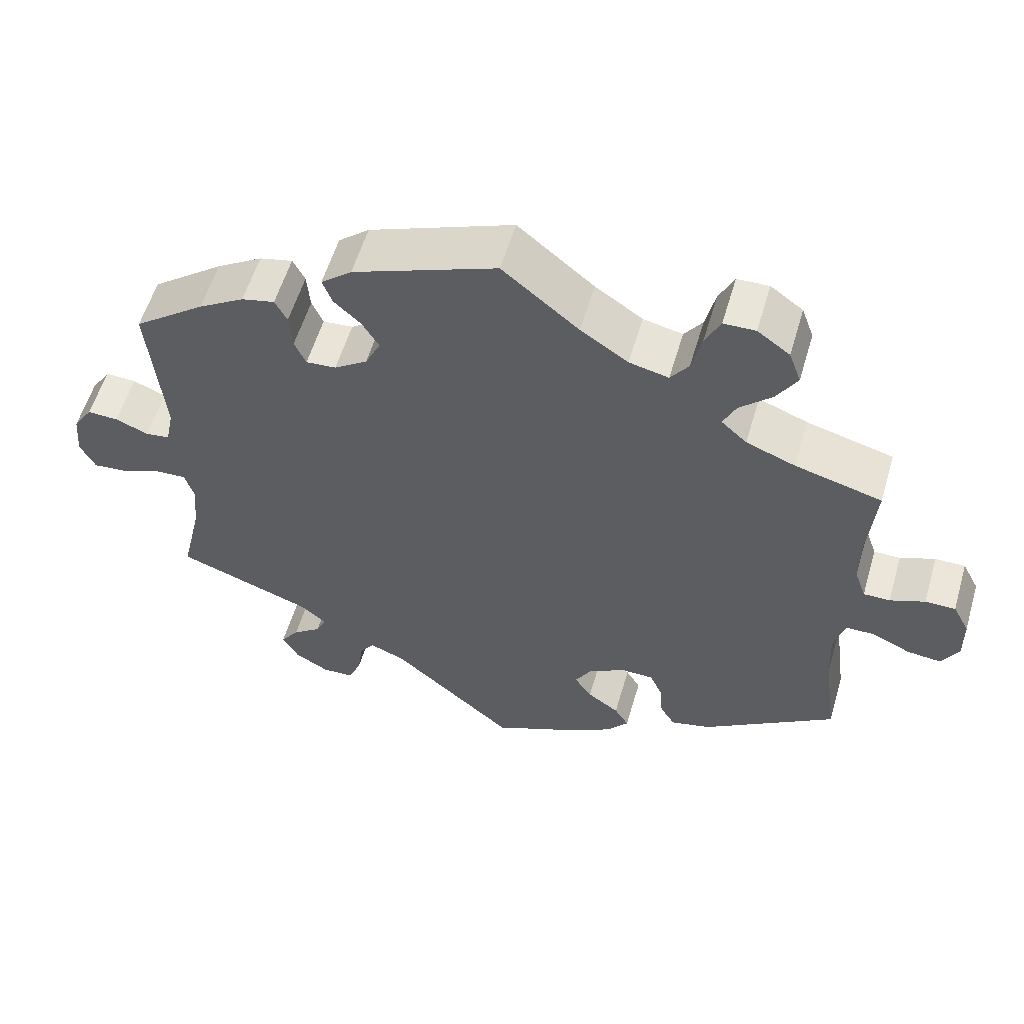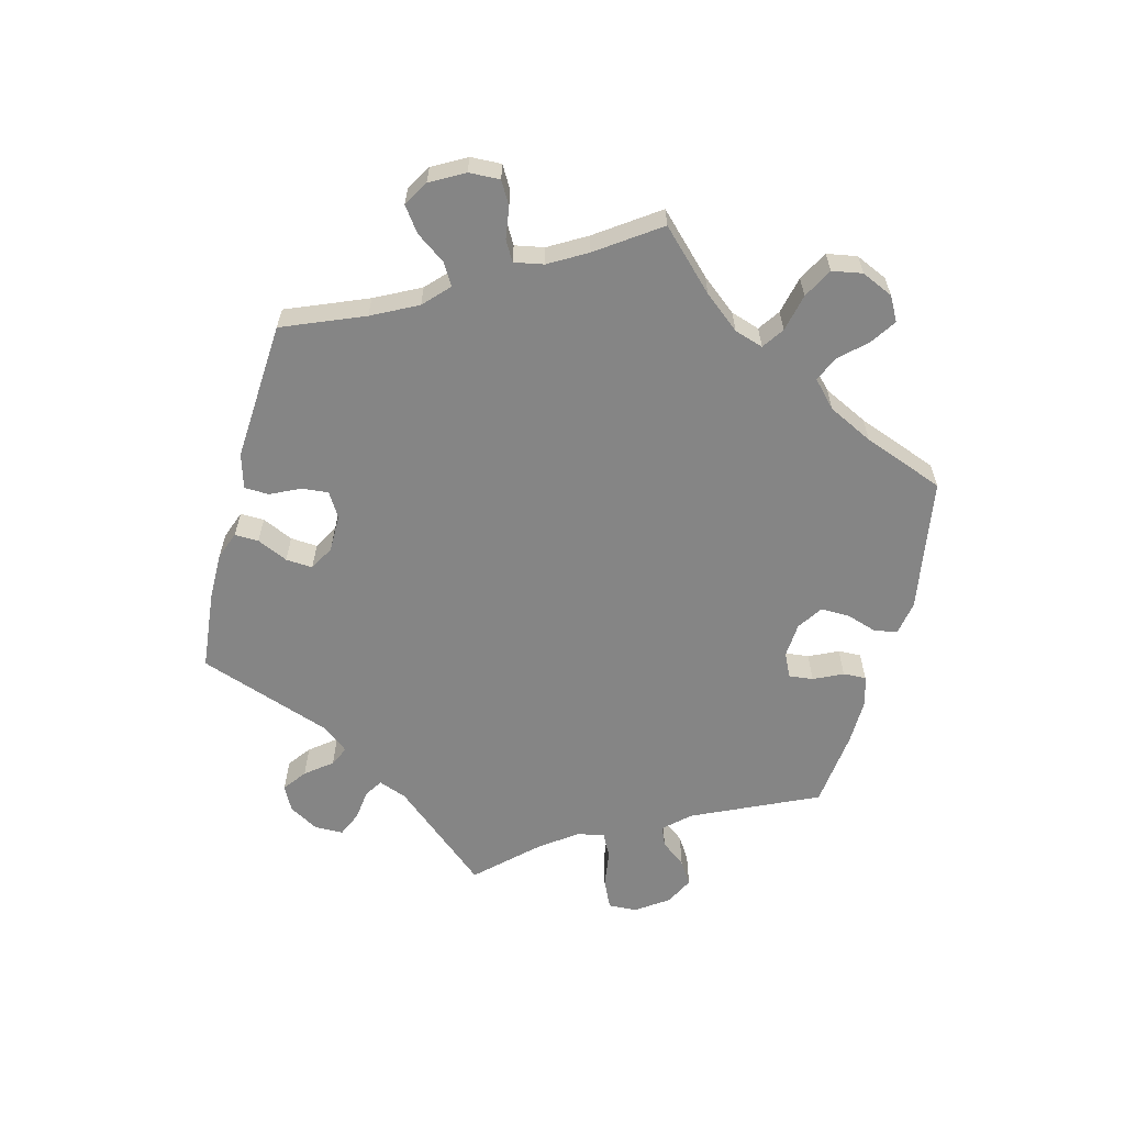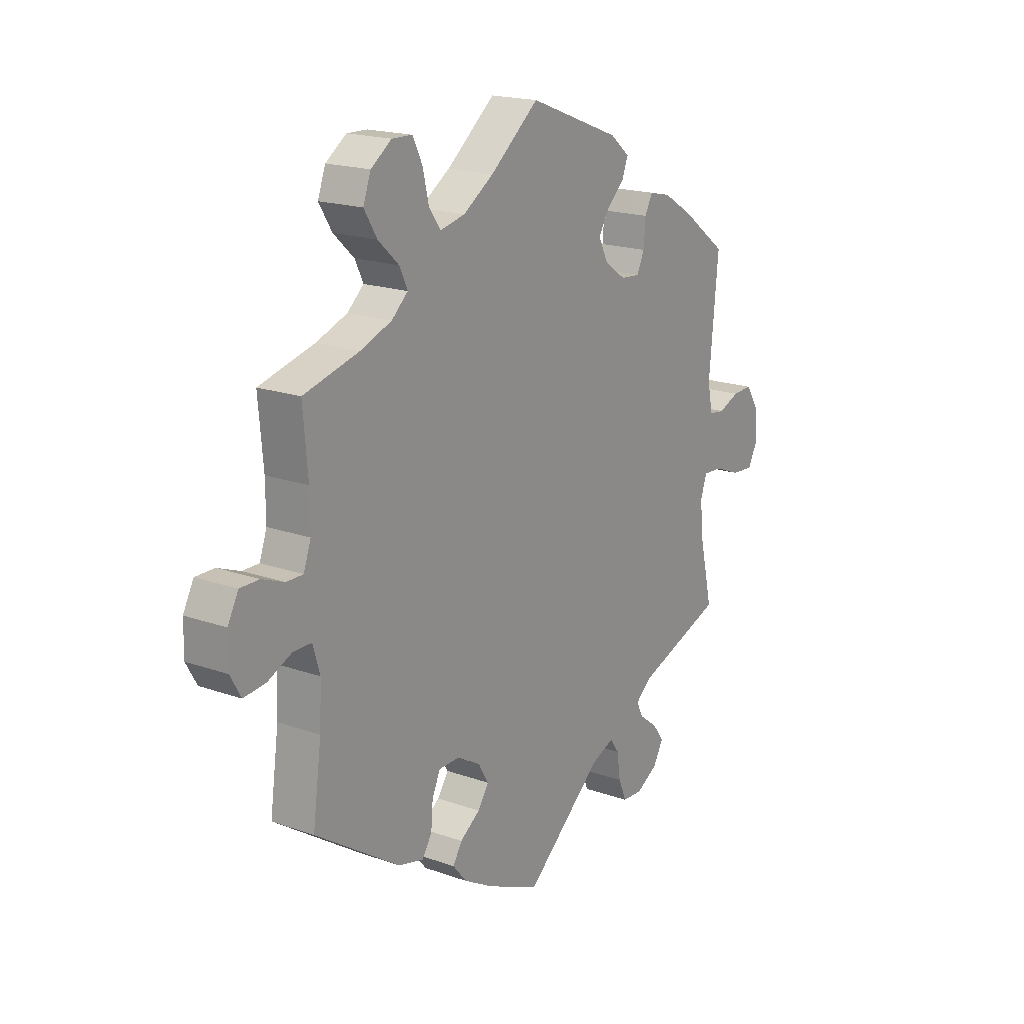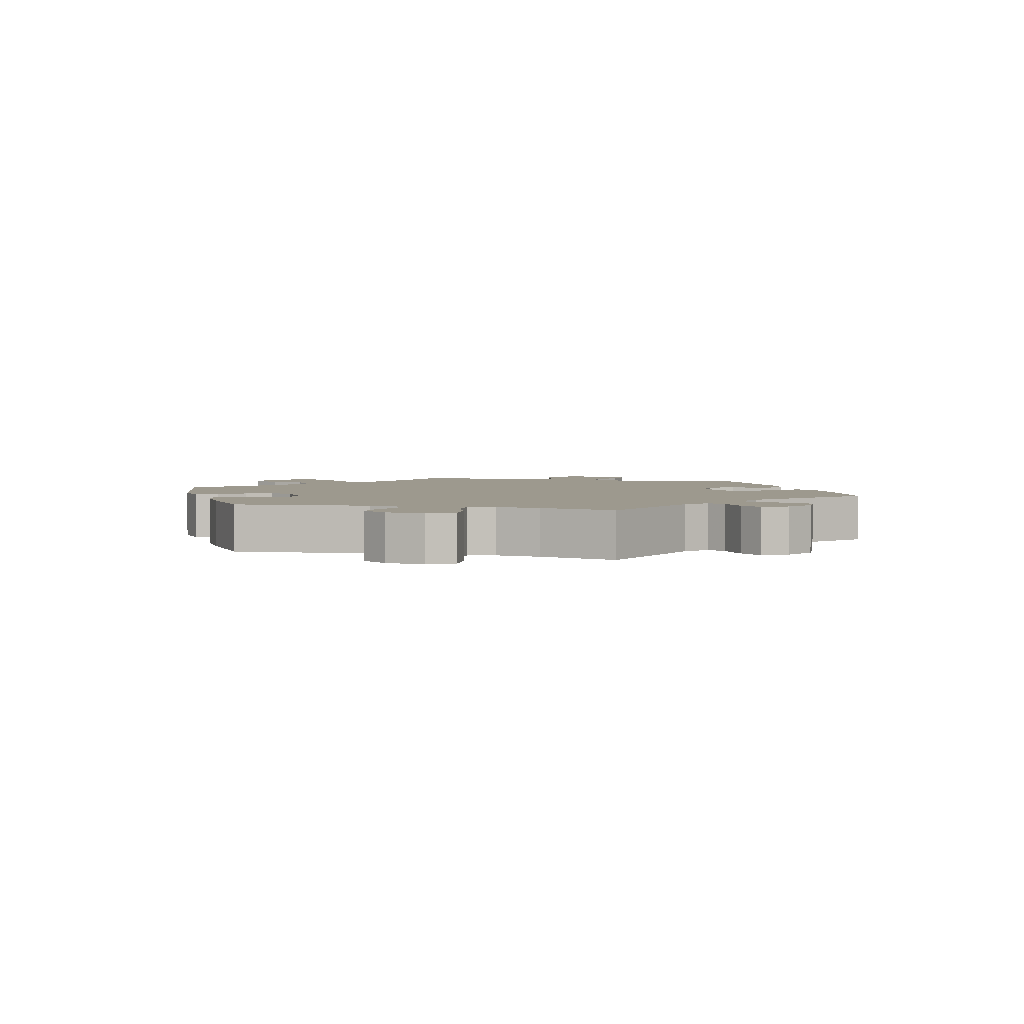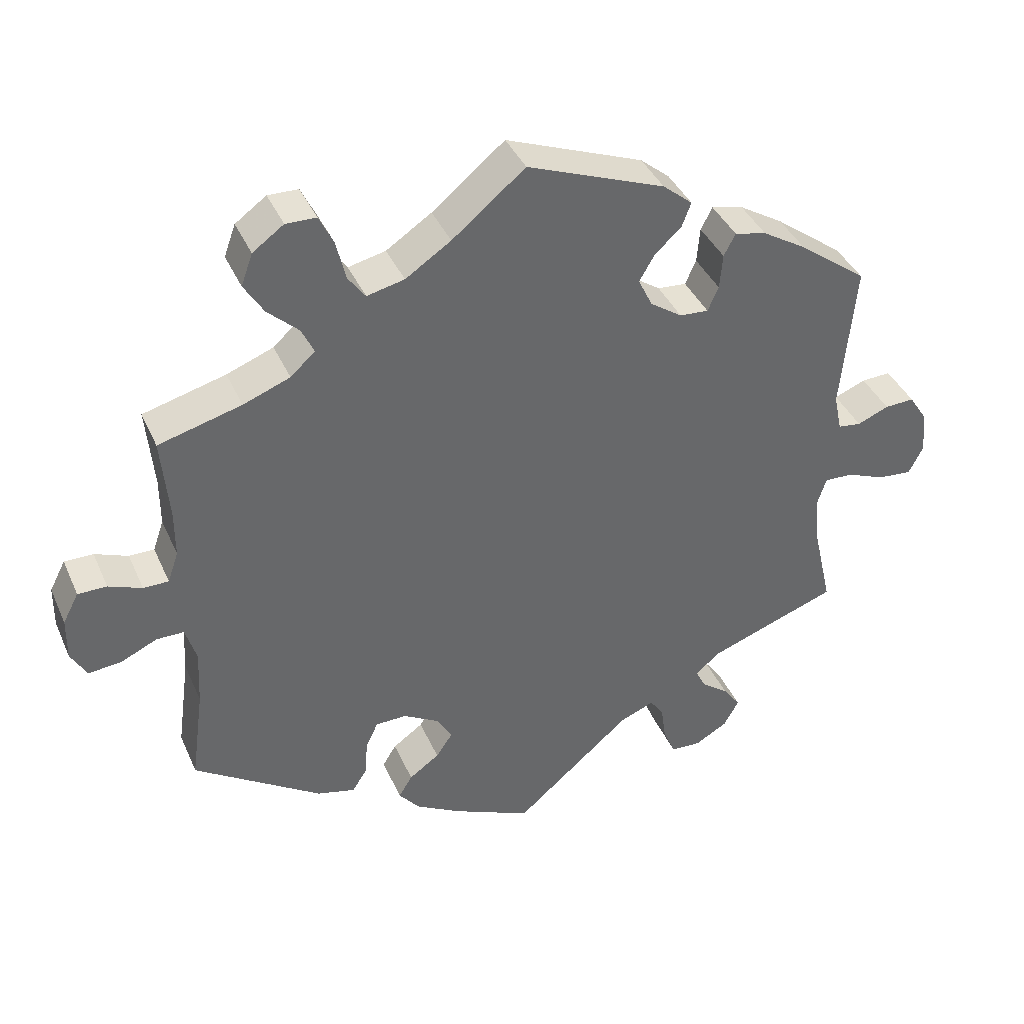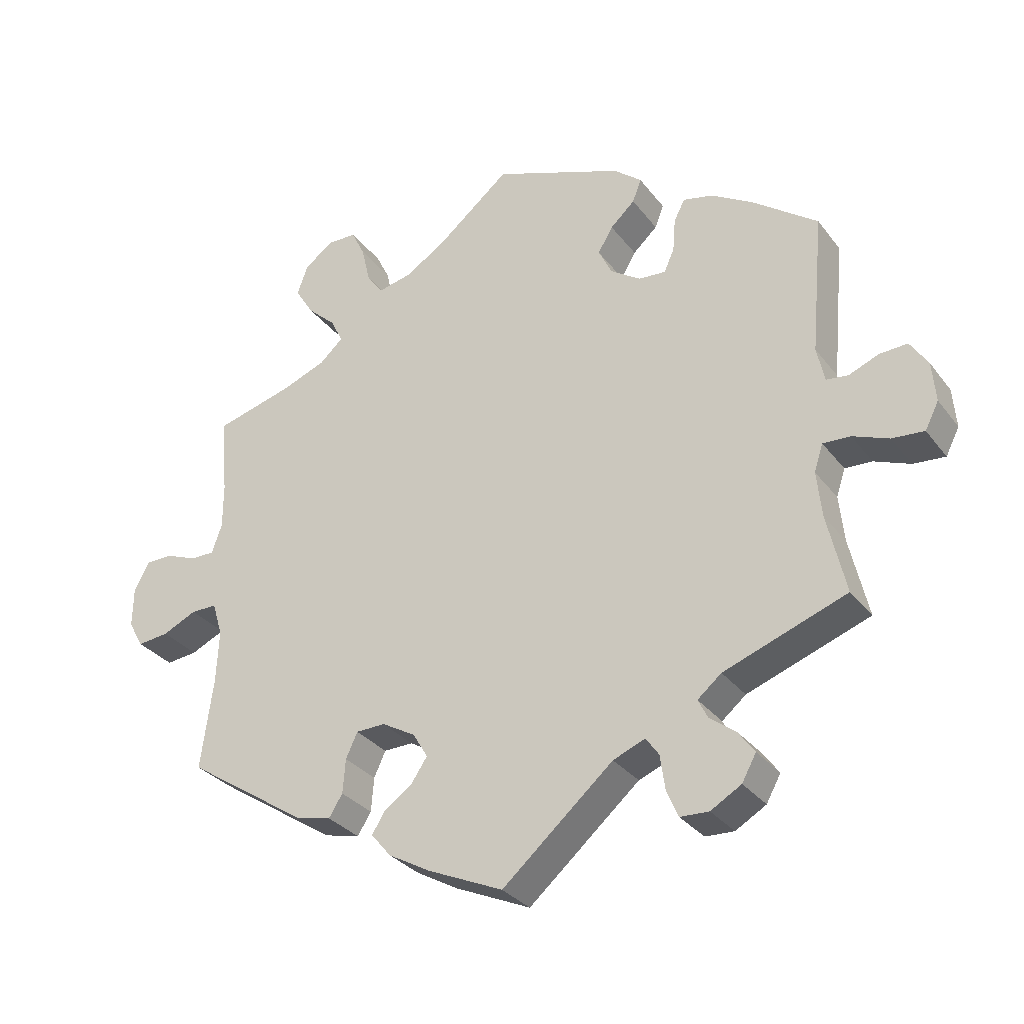
<metadata>
{"format":"obj","ext":"obj","renderer":"f3d","projection":"perspective","resolution":1024,"background":"white","views":[{"elev":56.7,"azim":-163.7,"up":"+Z"},{"elev":-61.8,"azim":-74.6,"up":"+Y"},{"elev":18.5,"azim":-55.6,"up":"+Z"},{"elev":3.3,"azim":105.2,"up":"+Y"},{"elev":39.4,"azim":-22.3,"up":"+Z"},{"elev":-31.1,"azim":30.6,"up":"+Z"}]}
</metadata>
<code>
v 0.191 0.07 0.505
v 0.232 0.07 0.471
v 0.219 0.07 0.437
v 0.183 0.07 0.404
v 0.161 0.07 0.367
v 0.181 0.07 0.326
v 0.225 0.07 0.296
v 0.265 0.07 0.293
v 0.28 0.07 0.327
v 0.284 0.07 0.376
v 0.3 0.07 0.407
v 0.344 0.07 0.397
v 0.405 0.07 0.36
v 0.5 0.07 0.289
v 0.481 0.07 0.083
v 0.492 0.07 0.031
v 0.524 0.07 0.027
v 0.568 0.07 0.045
v 0.609 0.07 0.047
v 0.635 0.07 0.007
v 0.64 0.07 -0.052
v 0.62 0.07 -0.091
v 0.573 0.07 -0.087
v 0.52 0.07 -0.066
v 0.48 0.07 -0.064
v 0.467 0.07 -0.104
v 0.474 0.07 -0.172
v 0.501 0.07 -0.289
v 0.321 0.07 -0.354
v 0.286 0.07 -0.383
v 0.3 0.07 -0.411
v 0.338 0.07 -0.44
v 0.362 0.07 -0.473
v 0.341 0.07 -0.511
v 0.296 0.07 -0.537
v 0.254 0.07 -0.535
v 0.237 0.07 -0.495
v 0.23 0.07 -0.445
v 0.211 0.07 -0.418
v 0.164 0.07 -0.437
v 0.001 0.07 -0.578
v -0.109 0.07 -0.529
v -0.171 0.07 -0.494
v -0.2 0.07 -0.459
v -0.181 0.07 -0.428
v -0.139 0.07 -0.398
v -0.116 0.07 -0.364
v -0.138 0.07 -0.327
v -0.187 0.07 -0.299
v -0.23 0.07 -0.3
v -0.247 0.07 -0.337
v -0.251 0.07 -0.387
v -0.271 0.07 -0.419
v -0.324 0.07 -0.406
v -0.501 0.07 -0.289
v -0.483 0.07 -0.157
v -0.479 0.07 -0.079
v -0.494 0.07 -0.029
v -0.532 0.07 -0.029
v -0.582 0.07 -0.052
v -0.628 0.07 -0.057
v -0.65 0.07 -0.018
v -0.649 0.07 0.041
v -0.627 0.07 0.083
v -0.587 0.07 0.083
v -0.541 0.07 0.065
v -0.506 0.07 0.065
v -0.491 0.07 0.108
v -0.491 0.07 0.175
v -0.501 0.07 0.289
v -0.386 0.07 0.32
v -0.321 0.07 0.345
v -0.287 0.07 0.376
v -0.304 0.07 0.412
v -0.347 0.07 0.452
v -0.374 0.07 0.496
v -0.358 0.07 0.54
v -0.315 0.07 0.571
v -0.273 0.07 0.57
v -0.253 0.07 0.529
v -0.24 0.07 0.474
v -0.216 0.07 0.441
v -0.164 0.07 0.453
v -0.101 0.07 0.495
v 0 0.07 0.578
v 0.191 0 0.505
v 0.232 0 0.471
v 0.219 0 0.437
v 0.183 0 0.404
v 0.161 0 0.367
v 0.181 0 0.326
v 0.225 0 0.296
v 0.265 0 0.293
v 0.28 0 0.327
v 0.284 0 0.376
v 0.3 0 0.407
v 0.344 0 0.397
v 0.405 0 0.36
v 0.5 0 0.289
v 0.481 0 0.083
v 0.492 0 0.031
v 0.524 0 0.027
v 0.568 0 0.045
v 0.609 0 0.047
v 0.635 0 0.007
v 0.64 0 -0.052
v 0.62 0 -0.091
v 0.573 0 -0.087
v 0.52 0 -0.066
v 0.48 0 -0.064
v 0.467 0 -0.104
v 0.474 0 -0.172
v 0.501 0 -0.289
v 0.321 0 -0.354
v 0.286 0 -0.383
v 0.3 0 -0.411
v 0.338 0 -0.44
v 0.362 0 -0.473
v 0.341 0 -0.511
v 0.296 0 -0.537
v 0.254 0 -0.535
v 0.237 0 -0.495
v 0.23 0 -0.445
v 0.211 0 -0.418
v 0.164 0 -0.437
v 0.001 0 -0.578
v -0.109 0 -0.529
v -0.171 0 -0.494
v -0.2 0 -0.459
v -0.181 0 -0.428
v -0.139 0 -0.398
v -0.116 0 -0.364
v -0.138 0 -0.327
v -0.187 0 -0.299
v -0.23 0 -0.3
v -0.247 0 -0.337
v -0.251 0 -0.387
v -0.271 0 -0.419
v -0.324 0 -0.406
v -0.501 0 -0.289
v -0.483 0 -0.157
v -0.479 0 -0.079
v -0.494 0 -0.029
v -0.532 0 -0.029
v -0.582 0 -0.052
v -0.628 0 -0.057
v -0.65 0 -0.018
v -0.649 0 0.041
v -0.627 0 0.083
v -0.587 0 0.083
v -0.541 0 0.065
v -0.506 0 0.065
v -0.491 0 0.108
v -0.491 0 0.175
v -0.501 0 0.289
v -0.386 0 0.32
v -0.321 0 0.345
v -0.287 0 0.376
v -0.304 0 0.412
v -0.347 0 0.452
v -0.374 0 0.496
v -0.358 0 0.54
v -0.315 0 0.571
v -0.273 0 0.57
v -0.253 0 0.529
v -0.24 0 0.474
v -0.216 0 0.441
v -0.164 0 0.453
v -0.101 0 0.495
v 0 0 0.578
f 84 85 1 2
f 83 84 2 3
f 82 83 3 4
f 78 79 80 81
f 78 81 82
f 77 78 82
f 74 75 76 77
f 73 74 77 82
f 69 70 71
f 68 69 71 72
f 67 68 72 73
f 63 64 65 66
f 63 66 67
f 62 63 67
f 59 60 61 62
f 58 59 62 67
f 57 58 67 73
f 53 54 55 56
f 51 52 53 56
f 50 51 56 57
f 49 50 57 73
f 43 44 45 46
f 43 46 47
f 40 41 42 43
f 39 40 43 47
f 35 36 37 38
f 35 38 39
f 34 35 39
f 31 32 33 34
f 30 31 34 39
f 29 30 39 47
f 27 28 29 47
f 21 22 23 24
f 21 24 25
f 20 21 25
f 17 18 19 20
f 16 17 20 25
f 15 16 25 26
f 13 14 15
f 12 13 15 26
f 9 10 11 12
f 8 9 12 26
f 73 82 4 5
f 48 49 73 5
f 47 48 5 6
f 27 47 6 7
f 7 8 26 27
f 87 86 170 169
f 88 87 169 168
f 89 88 168 167
f 166 165 164 163
f 167 166 163
f 167 163 162
f 162 161 160 159
f 167 162 159 158
f 156 155 154
f 157 156 154 153
f 158 157 153 152
f 151 150 149 148
f 152 151 148
f 152 148 147
f 147 146 145 144
f 152 147 144 143
f 158 152 143 142
f 141 140 139 138
f 141 138 137 136
f 142 141 136 135
f 158 142 135 134
f 131 130 129 128
f 132 131 128
f 128 127 126 125
f 132 128 125 124
f 123 122 121 120
f 124 123 120
f 124 120 119
f 119 118 117 116
f 124 119 116 115
f 132 124 115 114
f 132 114 113 112
f 109 108 107 106
f 110 109 106
f 110 106 105
f 105 104 103 102
f 110 105 102 101
f 111 110 101 100
f 100 99 98
f 111 100 98 97
f 97 96 95 94
f 111 97 94 93
f 90 89 167 158
f 90 158 134 133
f 91 90 133 132
f 92 91 132 112
f 112 111 93 92
f 1 86 87 2
f 2 87 88 3
f 3 88 89 4
f 4 89 90 5
f 5 90 91 6
f 6 91 92 7
f 7 92 93 8
f 8 93 94 9
f 9 94 95 10
f 10 95 96 11
f 11 96 97 12
f 12 97 98 13
f 13 98 99 14
f 14 99 100 15
f 15 100 101 16
f 16 101 102 17
f 17 102 103 18
f 18 103 104 19
f 19 104 105 20
f 20 105 106 21
f 21 106 107 22
f 22 107 108 23
f 23 108 109 24
f 24 109 110 25
f 25 110 111 26
f 26 111 112 27
f 27 112 113 28
f 28 113 114 29
f 29 114 115 30
f 30 115 116 31
f 31 116 117 32
f 32 117 118 33
f 33 118 119 34
f 34 119 120 35
f 35 120 121 36
f 36 121 122 37
f 37 122 123 38
f 38 123 124 39
f 39 124 125 40
f 40 125 126 41
f 41 126 127 42
f 42 127 128 43
f 43 128 129 44
f 44 129 130 45
f 45 130 131 46
f 46 131 132 47
f 47 132 133 48
f 48 133 134 49
f 49 134 135 50
f 50 135 136 51
f 51 136 137 52
f 52 137 138 53
f 53 138 139 54
f 54 139 140 55
f 55 140 141 56
f 56 141 142 57
f 57 142 143 58
f 58 143 144 59
f 59 144 145 60
f 60 145 146 61
f 61 146 147 62
f 62 147 148 63
f 63 148 149 64
f 64 149 150 65
f 65 150 151 66
f 66 151 152 67
f 67 152 153 68
f 68 153 154 69
f 69 154 155 70
f 70 155 156 71
f 71 156 157 72
f 72 157 158 73
f 73 158 159 74
f 74 159 160 75
f 75 160 161 76
f 76 161 162 77
f 77 162 163 78
f 78 163 164 79
f 79 164 165 80
f 80 165 166 81
f 81 166 167 82
f 82 167 168 83
f 83 168 169 84
f 84 169 170 85
f 85 170 86 1

</code>
